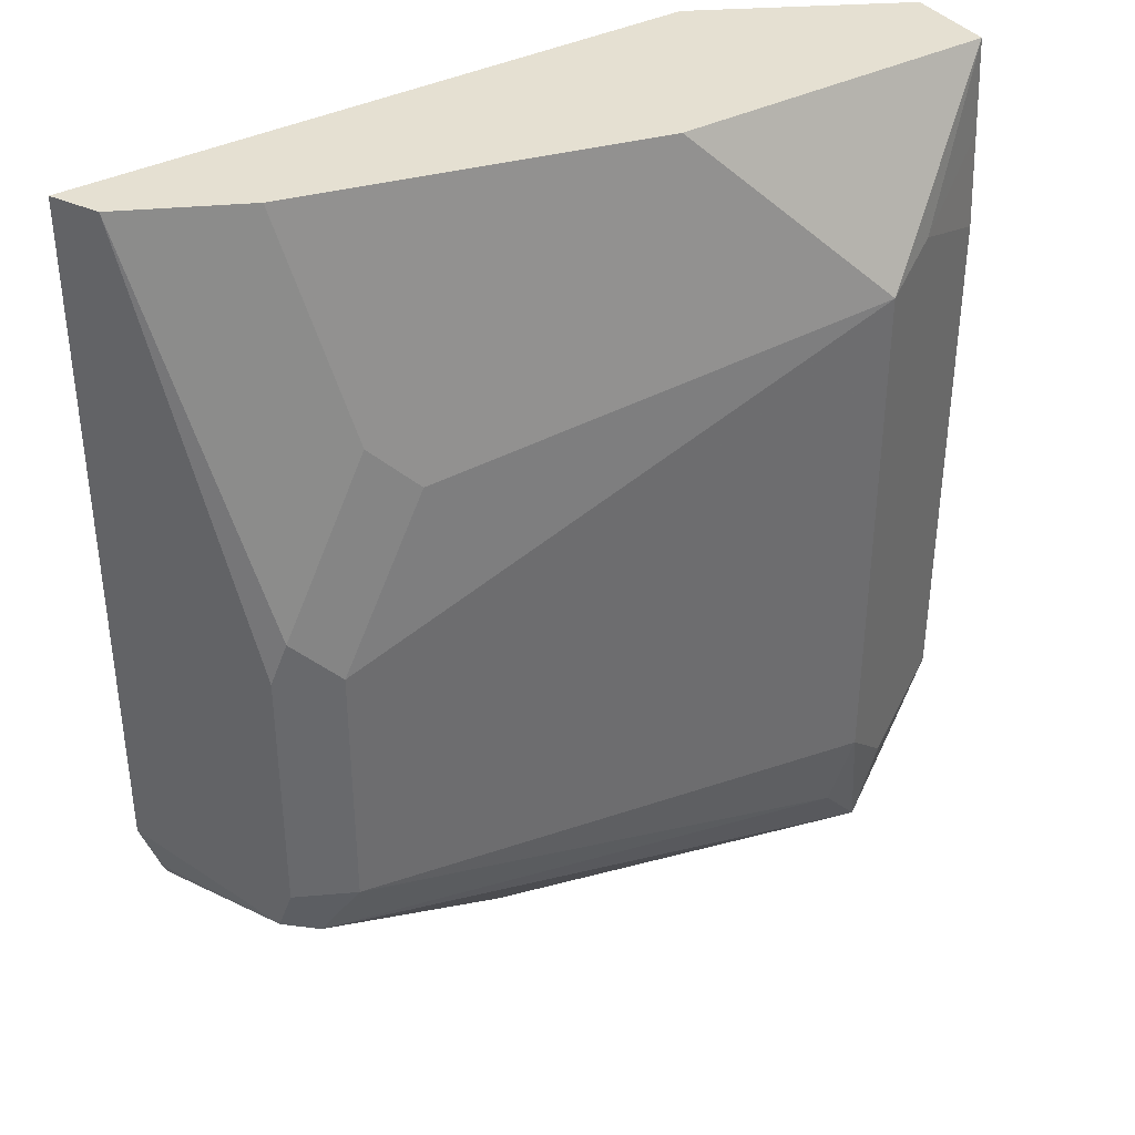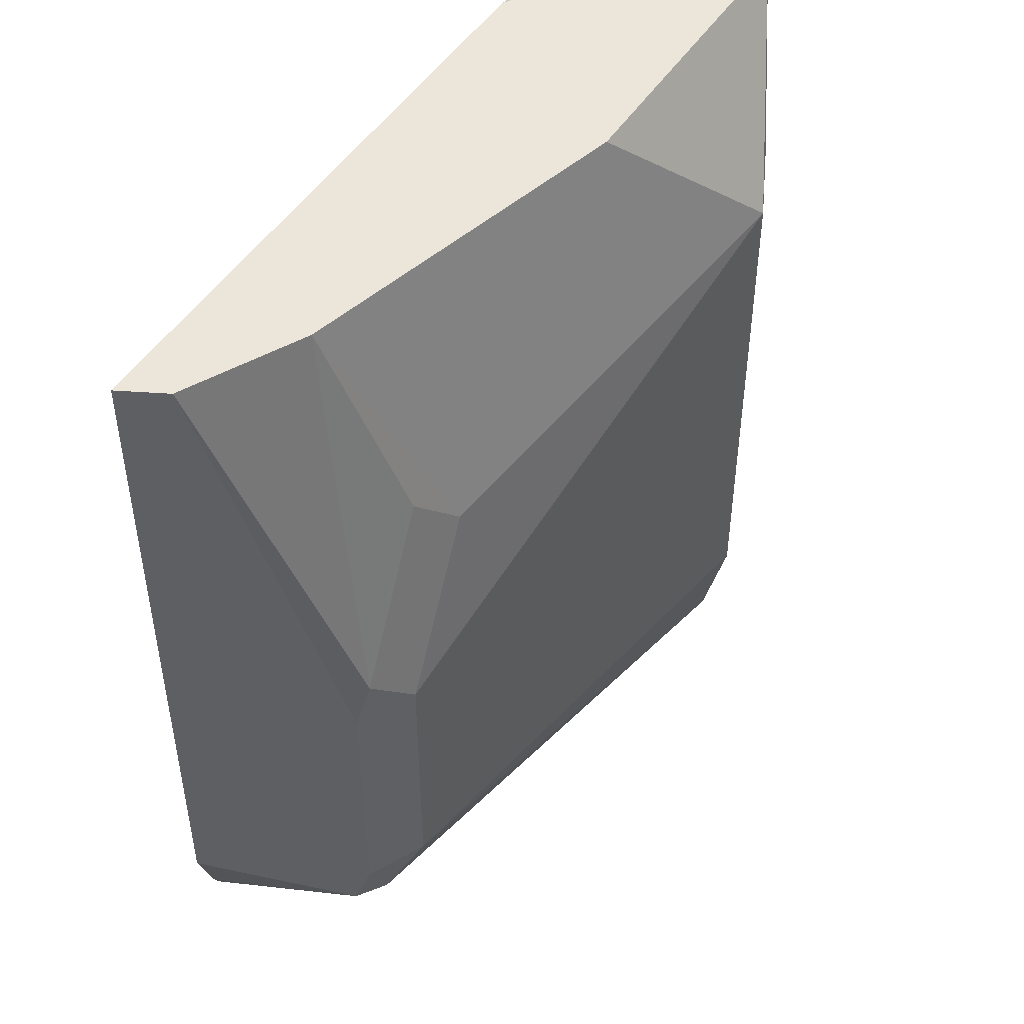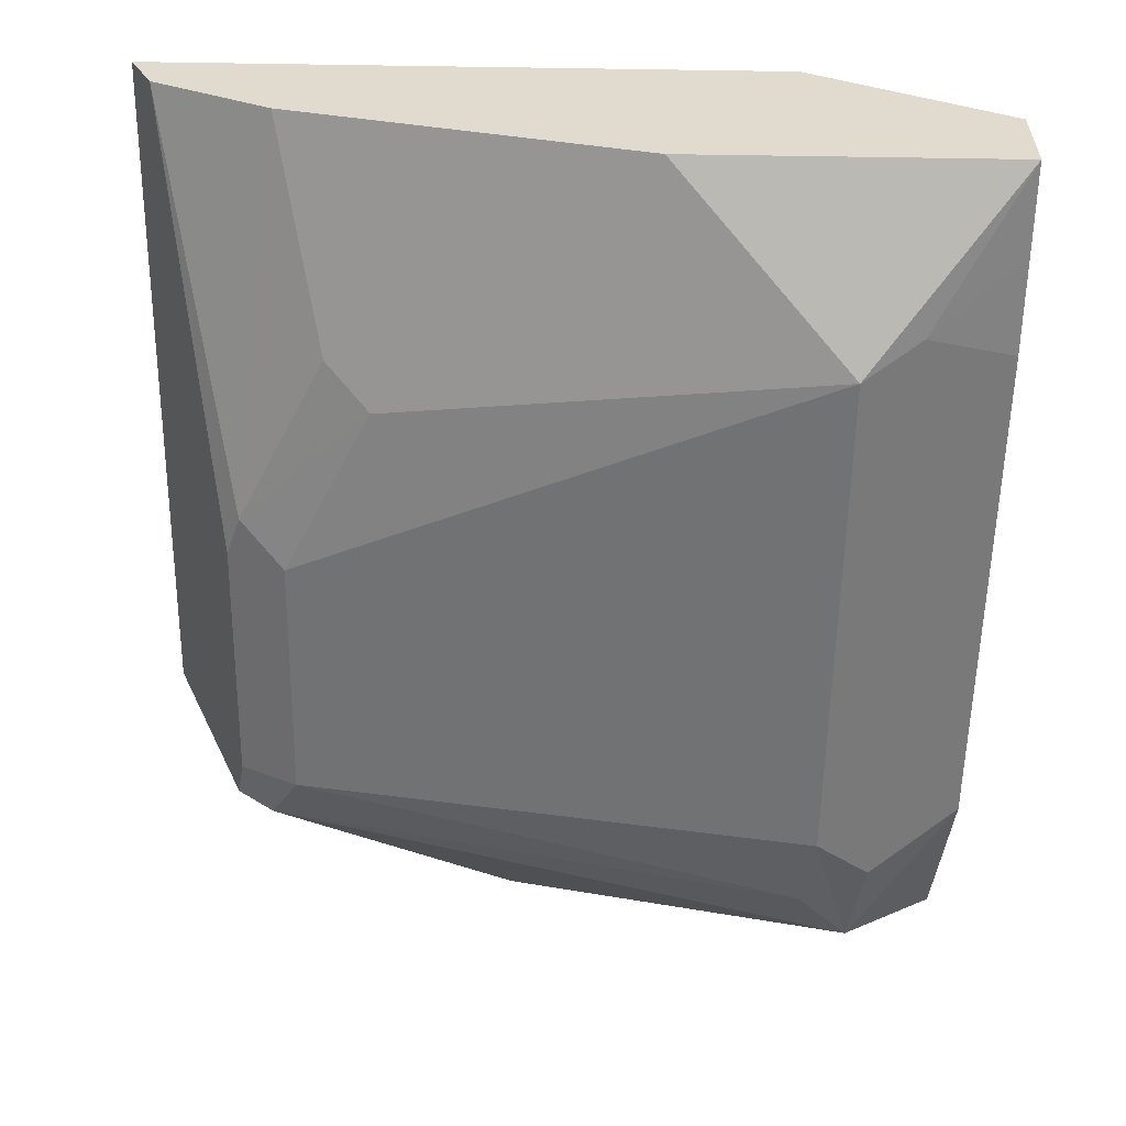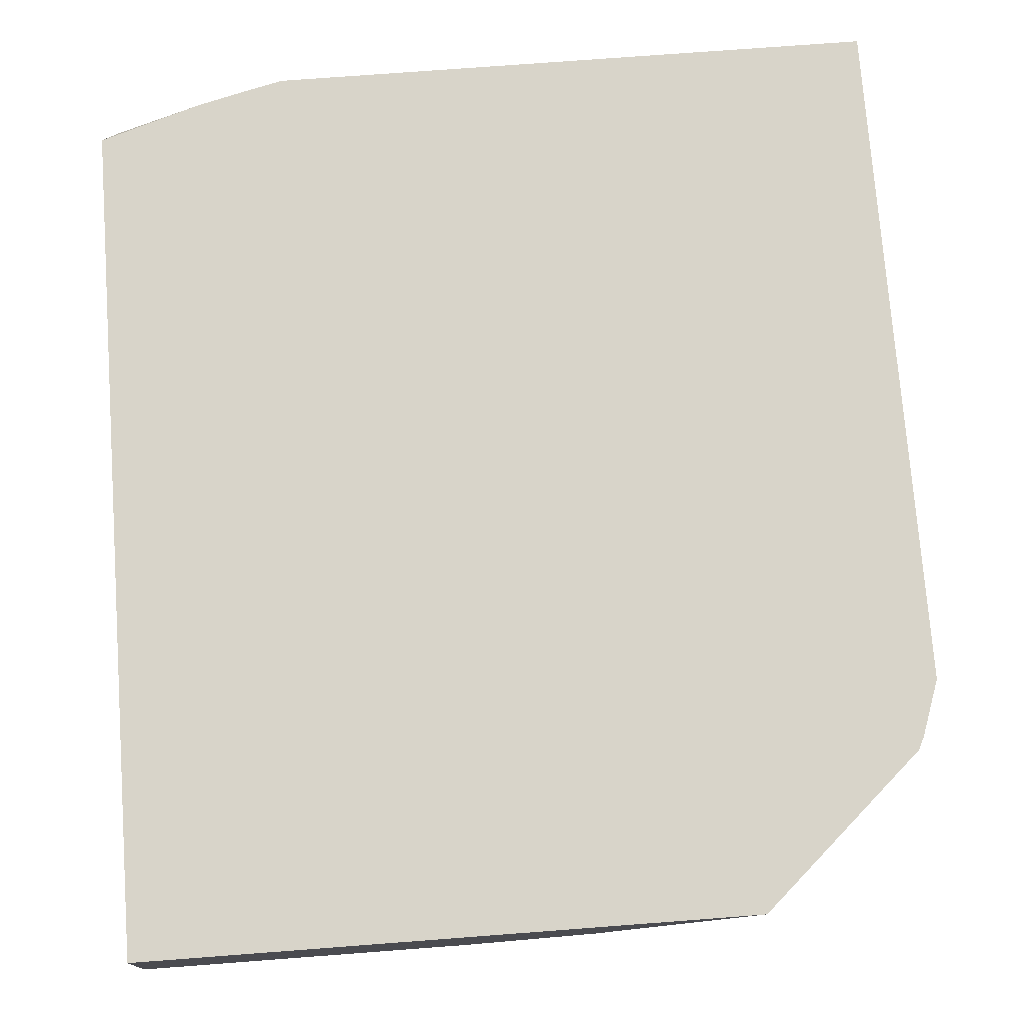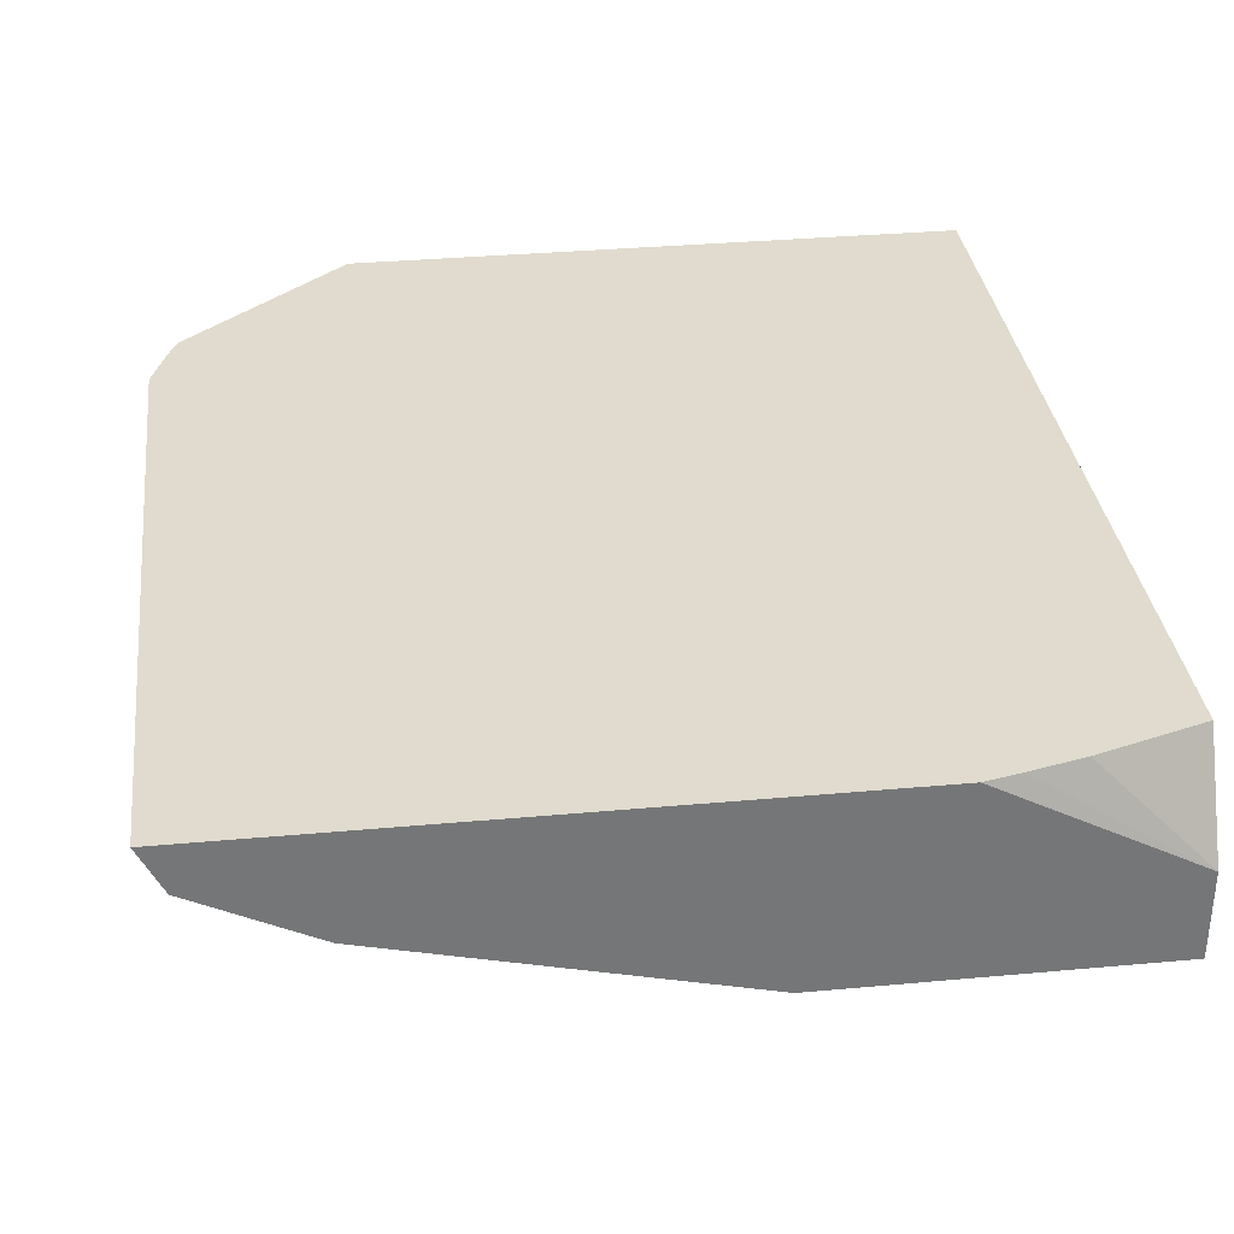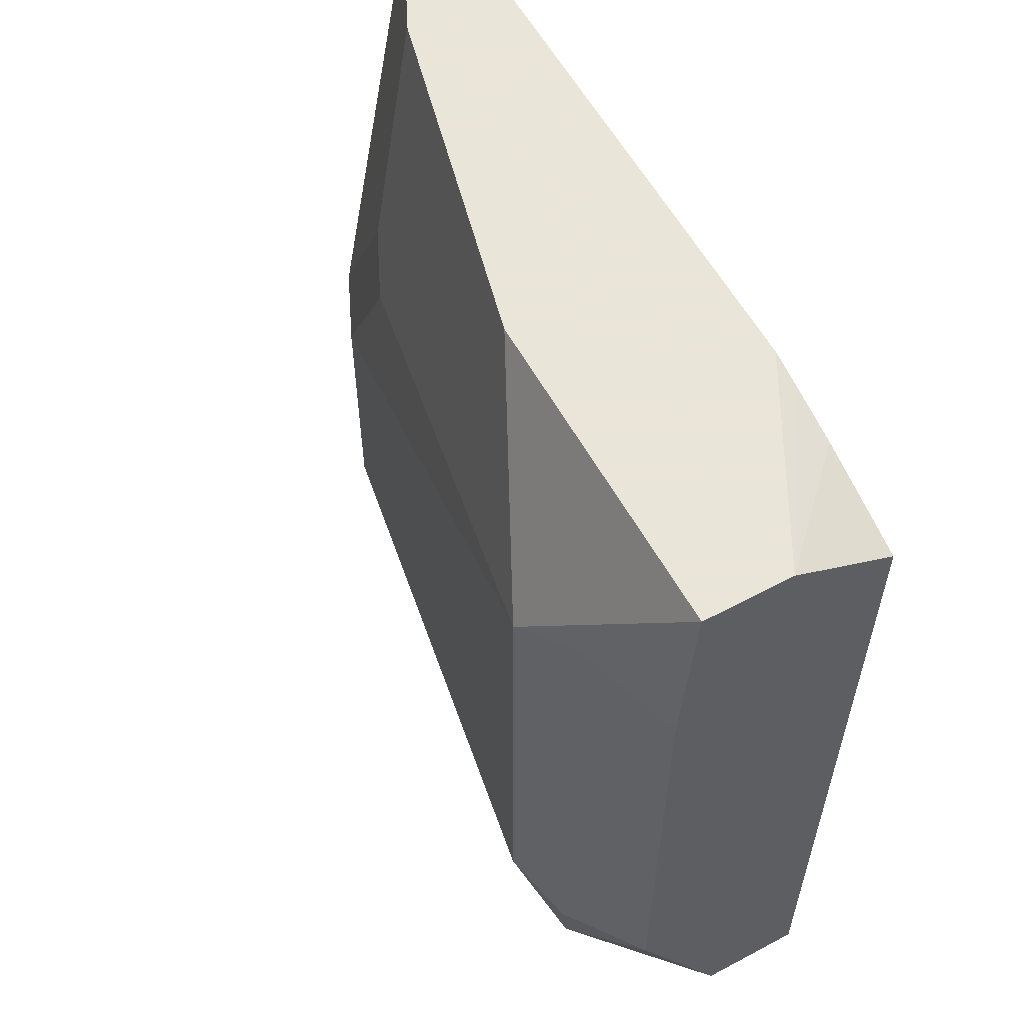
<metadata>
{"format":"obj","ext":"obj","renderer":"f3d","projection":"perspective","resolution":1024,"background":"white","views":[{"elev":37.6,"azim":146.9,"up":"+Y"},{"elev":48.1,"azim":121.0,"up":"+Y"},{"elev":-56.7,"azim":179.1,"up":"+Z"},{"elev":75.2,"azim":-4.3,"up":"+Z"},{"elev":33.7,"azim":172.9,"up":"+Z"},{"elev":58.6,"azim":-118.8,"up":"+Y"}]}
</metadata>
<code>
v -0.02498 -0.01692 -0.5414
v 0.01695 0.008461 -0.5922
v 0.1015 -0.01692 -0.5414
v -0.02498 -0.01692 -0.5011
v -0.02498 0.06327 -0.5797
v 0.1523 -0.01692 -0.533
v 0.01129 0.04513 -0.5978
v 0.03386 0.06769 -0.6091
v 0.0381 0.03384 -0.6006
v 0.2481 0.04513 -0.564
v 0.2161 -0.01692 -0.5011
v -0.02498 0.3176 -0.5011
v -0.02498 0.2663 -0.5797
v 0.2143 -0.01692 -0.502
v 0.2368 0.06769 -0.5753
v 0.03386 0.2707 -0.6091
v 0.2622 0.05077 -0.5583
v 0.2806 0.0407 -0.5011
v 0.01574 0.3304 -0.5011
v -0.02498 0.3388 -0.5414
v -0.02498 0.3034 -0.5775
v 0.01129 0.282 -0.5978
v 0.2368 0.1692 -0.5753
v 0.2538 0.1861 -0.5668
v 0.2594 0.06769 -0.564
v -0.02498 0.3388 -0.5753
v 0.1015 0.3388 -0.5753
v 0.203 0.2368 -0.5753
v 0.2831 0.04558 -0.5011
v 0.2707 0.06769 -0.5414
v 0.2909 0.06769 -0.5011
v 0.03658 0.3356 -0.5011
v 0.05034 0.3388 -0.5011
v 0.2594 0.1692 -0.564
v 0.2199 0.2538 -0.5668
v 0.2368 0.3388 -0.5414
v 0.282 0.3388 -0.5189
v 0.2707 0.1692 -0.5414
v 0.2909 0.3388 -0.5011
v 0.2821 0.3388 -0.5186
f 20 39 40
f 20 33 39
f 20 32 33
f 19 32 20
f 17 31 29
f 17 30 31
f 17 25 30
f 13 22 16
f 16 28 23
f 16 27 28
f 16 26 27
f 16 22 26
f 15 25 17
f 15 24 25
f 15 23 24
f 20 40 37
f 17 29 18
f 20 37 36
f 24 36 37
f 20 27 26
f 13 21 22
f 34 40 38
f 34 37 40
f 30 39 31
f 30 38 39
f 28 36 35
f 27 36 28
f 20 36 27
f 25 38 30
f 24 37 34
f 24 35 36
f 24 28 35
f 24 34 25
f 23 28 24
f 38 40 39
f 21 26 22
f 25 34 38
f 12 19 20
f 2 7 8
f 10 11 14
f 2 8 9
f 2 5 7
f 2 6 3
f 1 5 2
f 1 13 5
f 1 21 13
f 1 26 21
f 1 12 20
f 1 4 12
f 1 11 4
f 1 14 11
f 1 6 14
f 1 3 6
f 1 2 3
f 11 17 18
f 2 9 10
f 2 10 6
f 1 20 26
f 4 18 29
f 4 11 18
f 10 17 11
f 10 15 17
f 9 15 10
f 8 23 15
f 8 15 9
f 6 10 14
f 5 16 8
f 8 16 23
f 5 13 16
f 4 31 39
f 4 39 33
f 4 33 32
f 4 29 31
f 4 19 12
f 5 8 7
f 4 32 19

</code>
